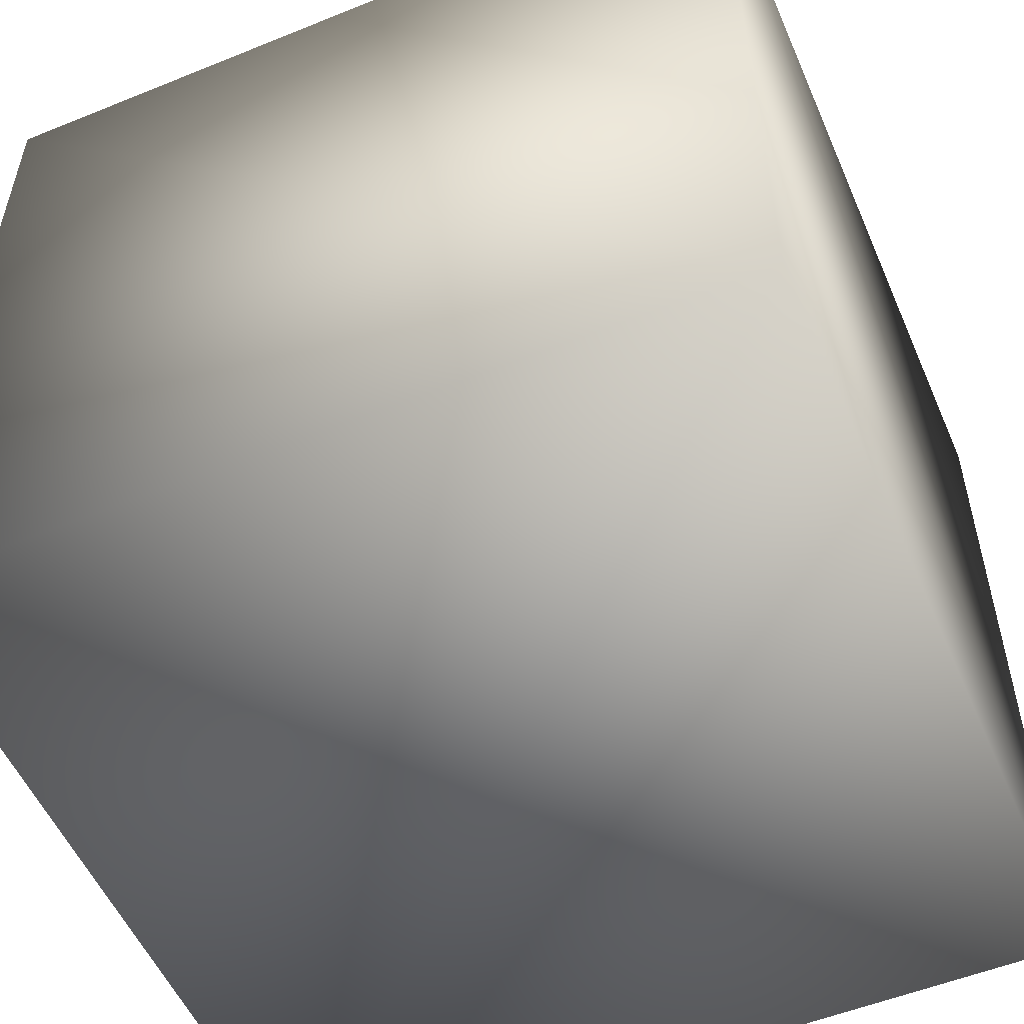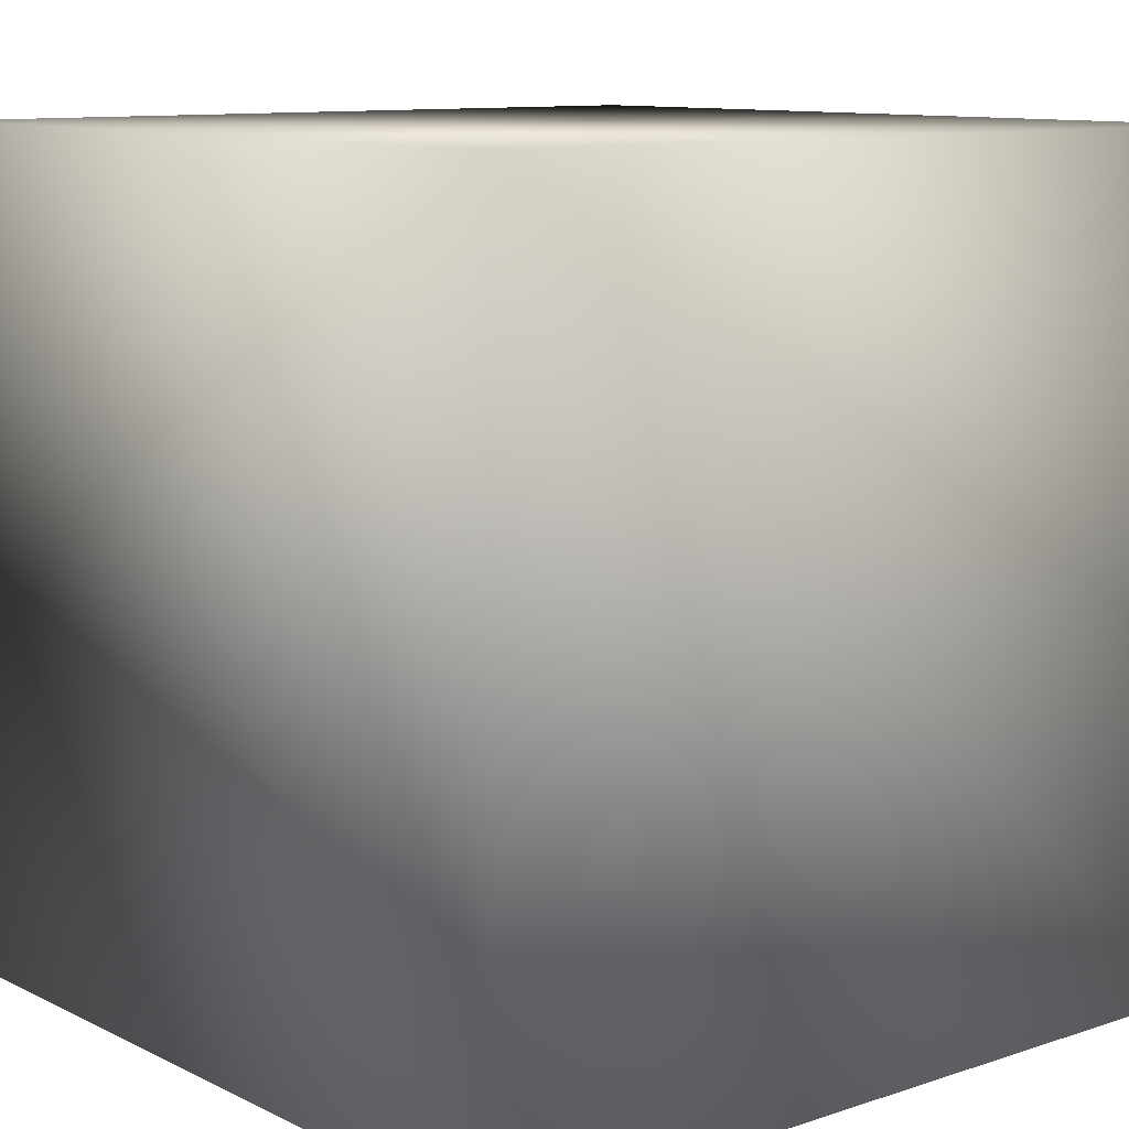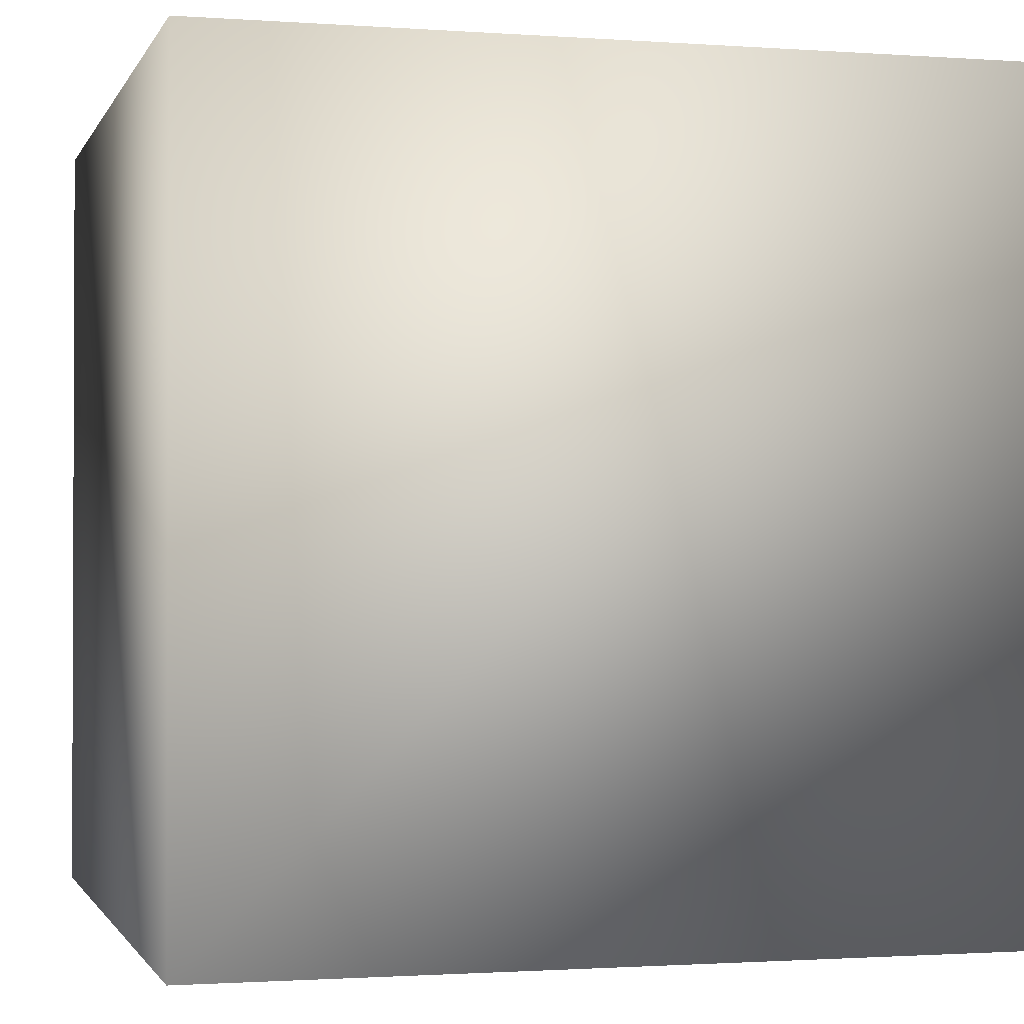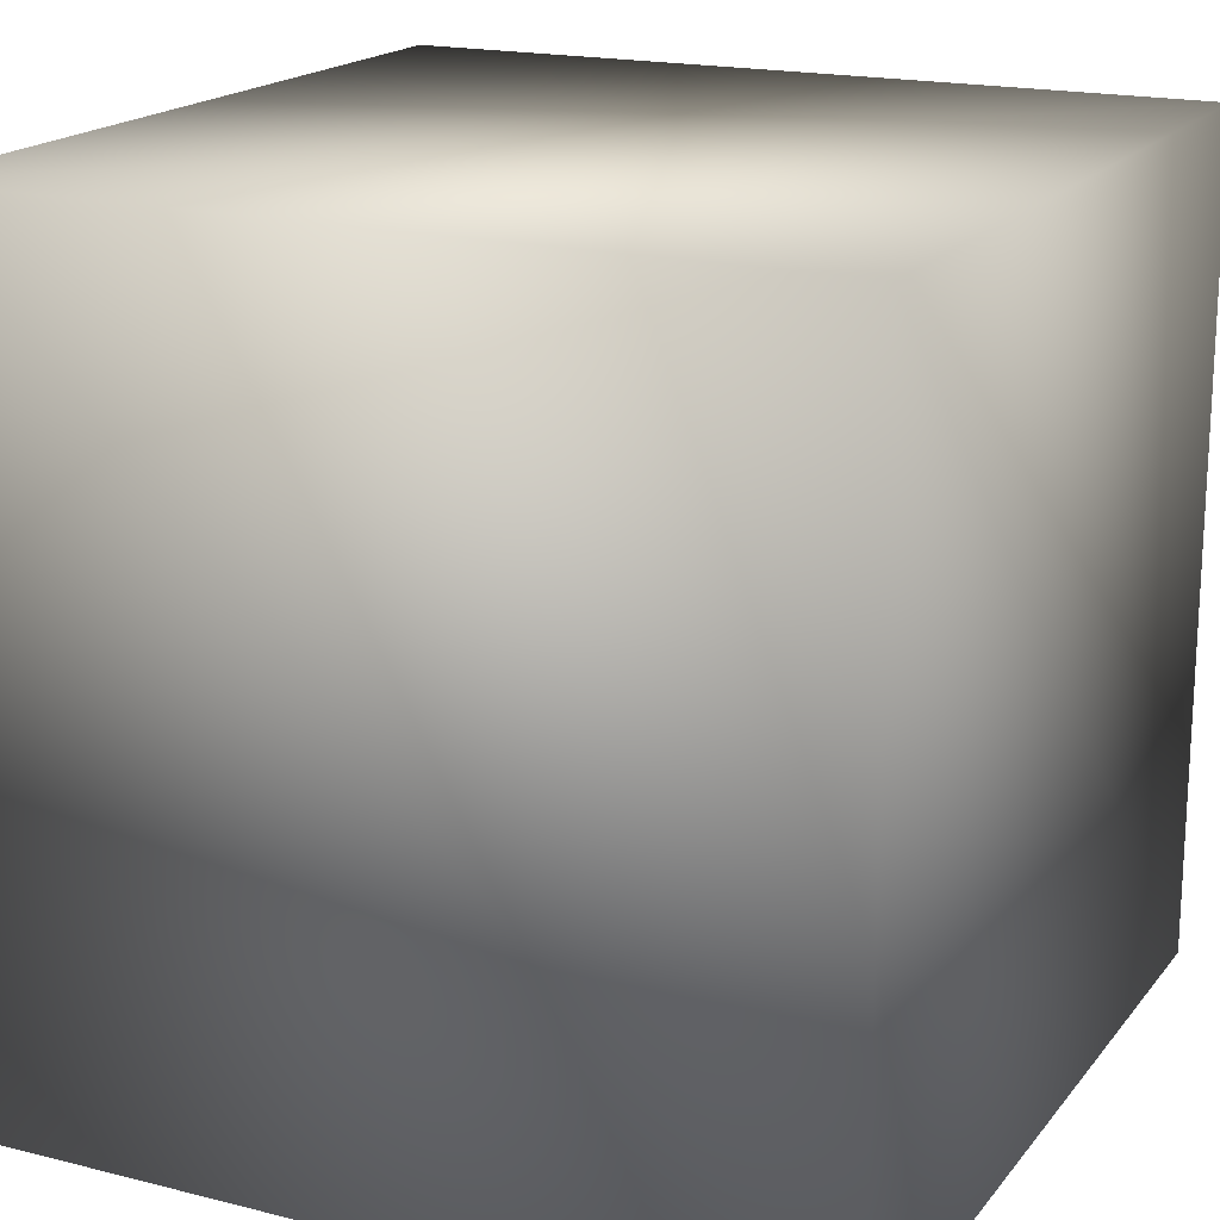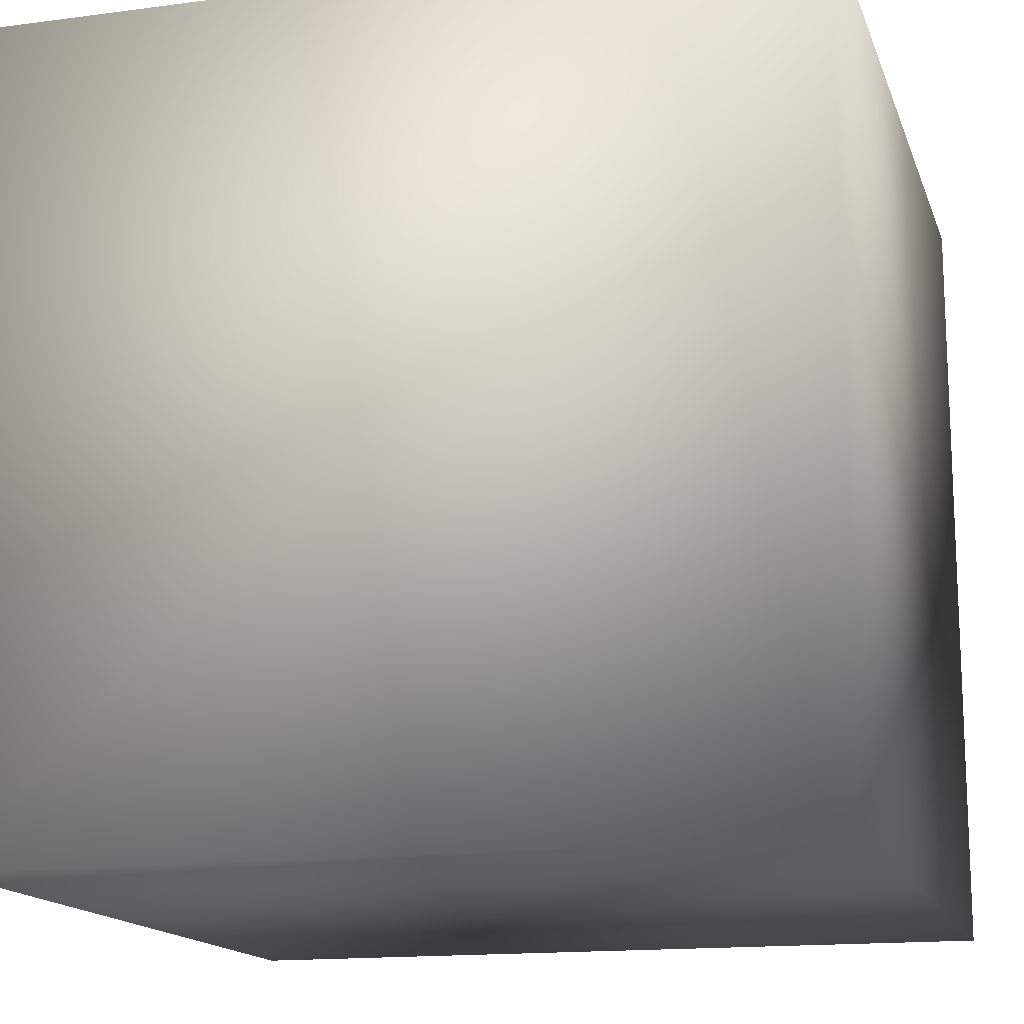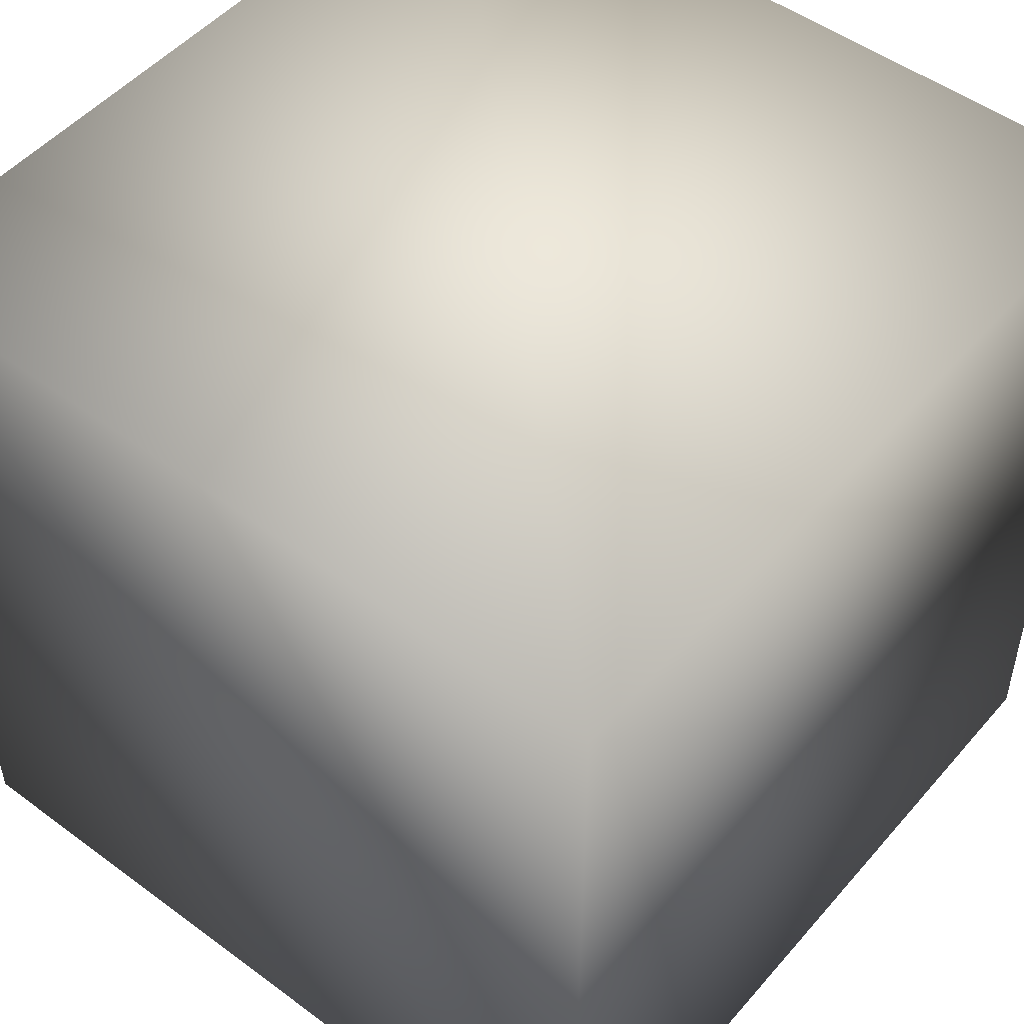
<metadata>
{"format":"obj","ext":"obj","renderer":"f3d","projection":"perspective","resolution":1024,"background":"white","views":[{"elev":-54.1,"azim":-66.7,"up":"+Y"},{"elev":10.5,"azim":140.3,"up":"+Y"},{"elev":-1.3,"azim":-104.9,"up":"+Z"},{"elev":18.2,"azim":116.0,"up":"+Y"},{"elev":-15.2,"azim":105.8,"up":"+Z"},{"elev":50.0,"azim":39.1,"up":"+Y"}]}
</metadata>
<code>
g default
v -5 -5 5
v 5 -5 5
v -5 5 5
v 5 5 5
v -5 5 -5
v 5 5 -5
v -5 -5 -5
v 5 -5 -5
g pCube1
f 1 2 3
f 3 2 4
f 3 4 5
f 5 4 6
f 5 6 7
f 7 6 8
f 7 8 1
f 1 8 2
f 2 8 4
f 4 8 6
f 7 1 5
f 5 1 3

</code>
